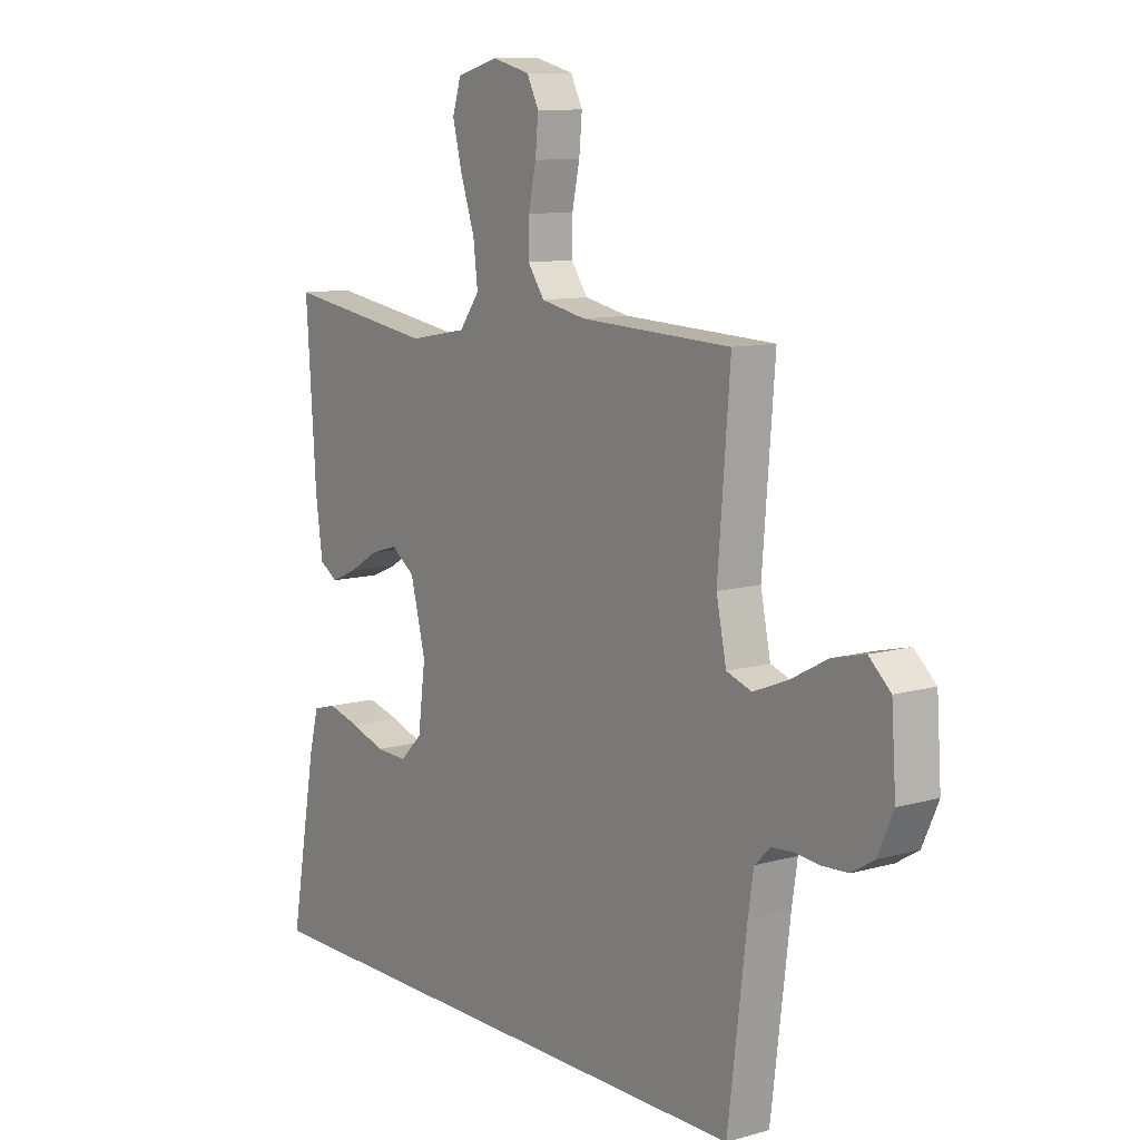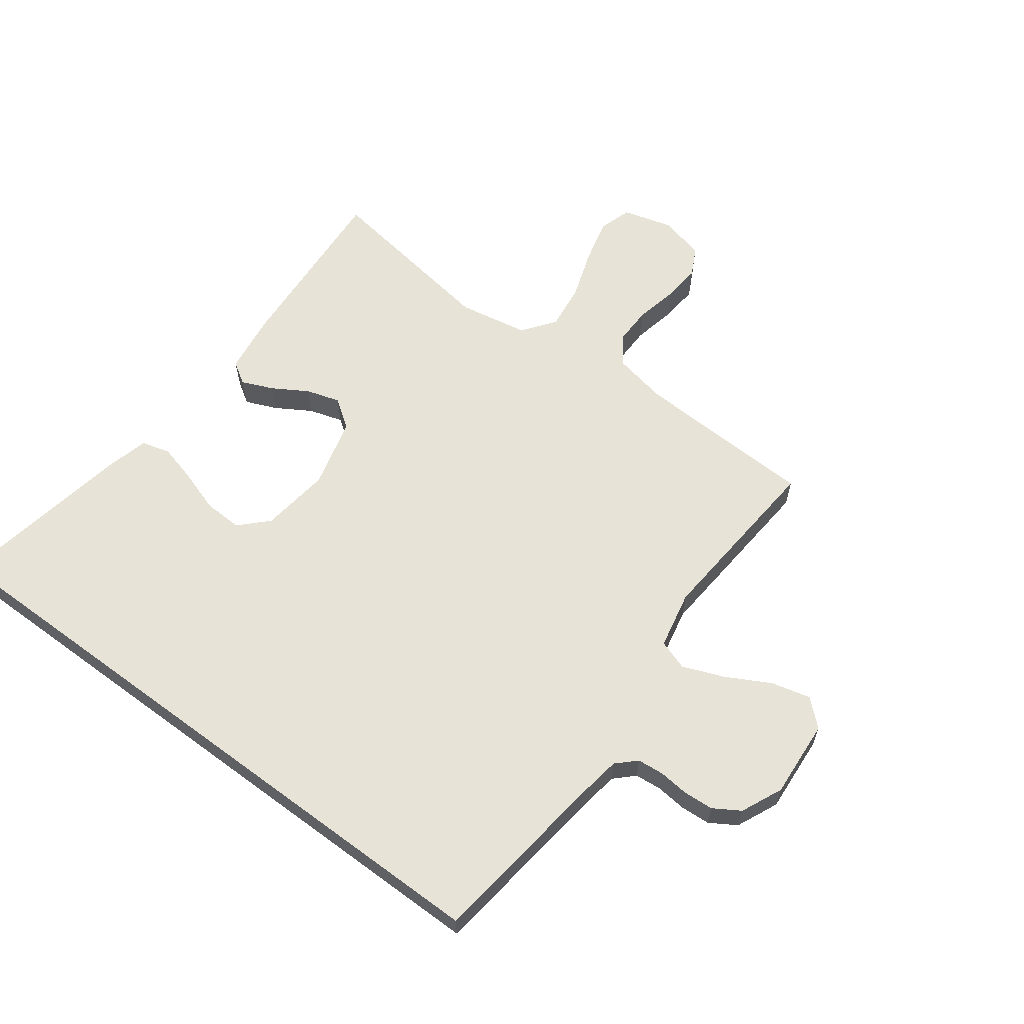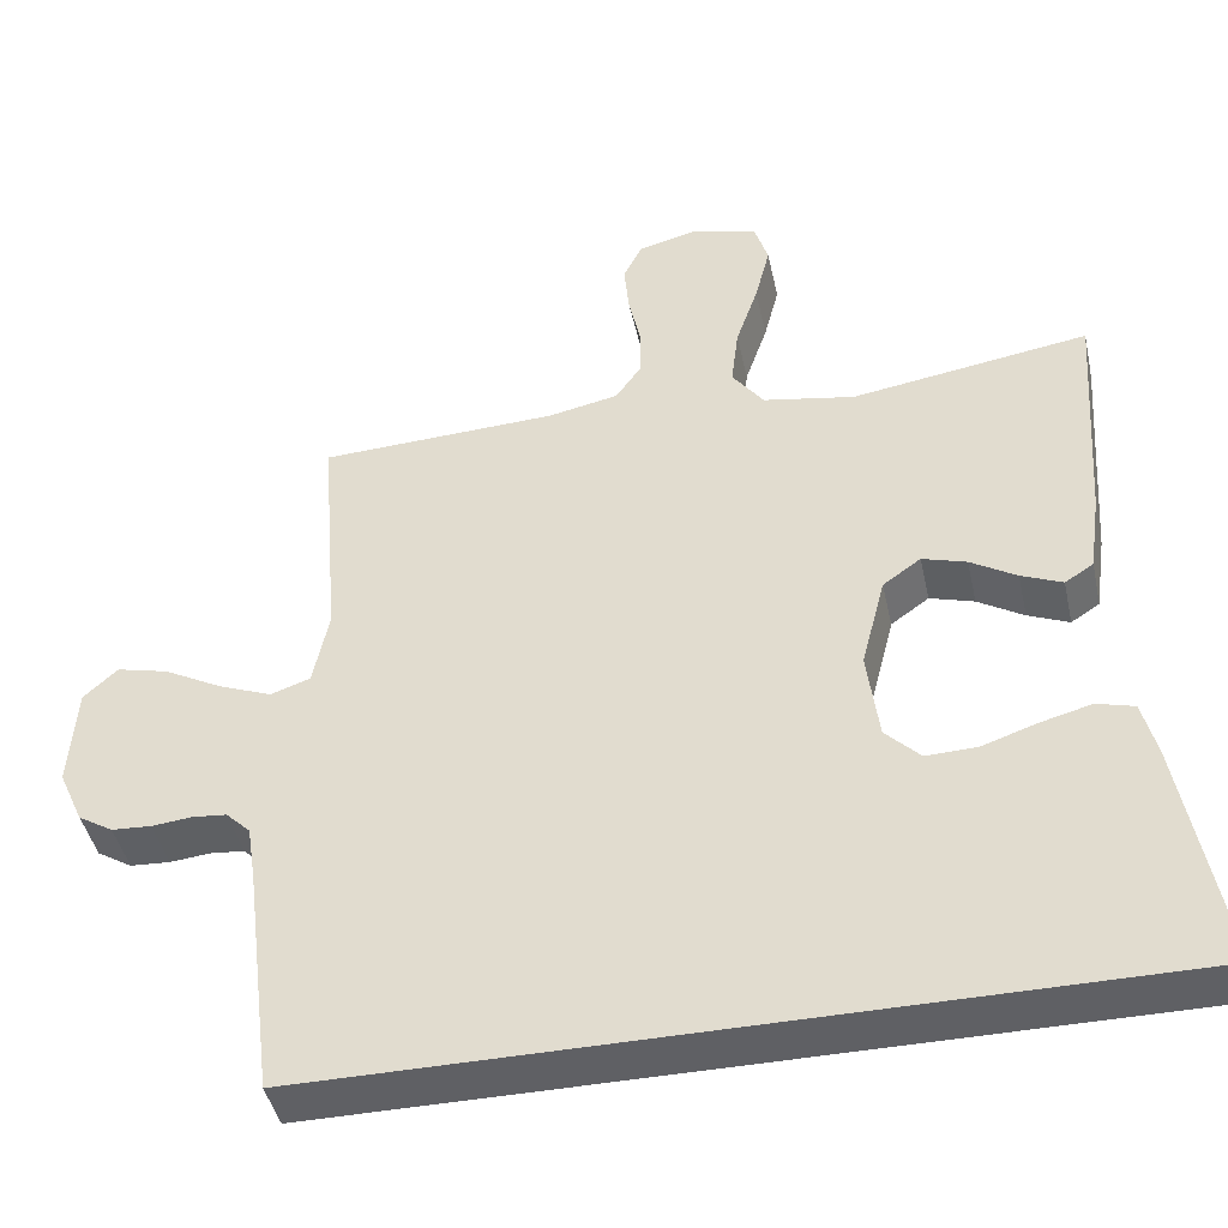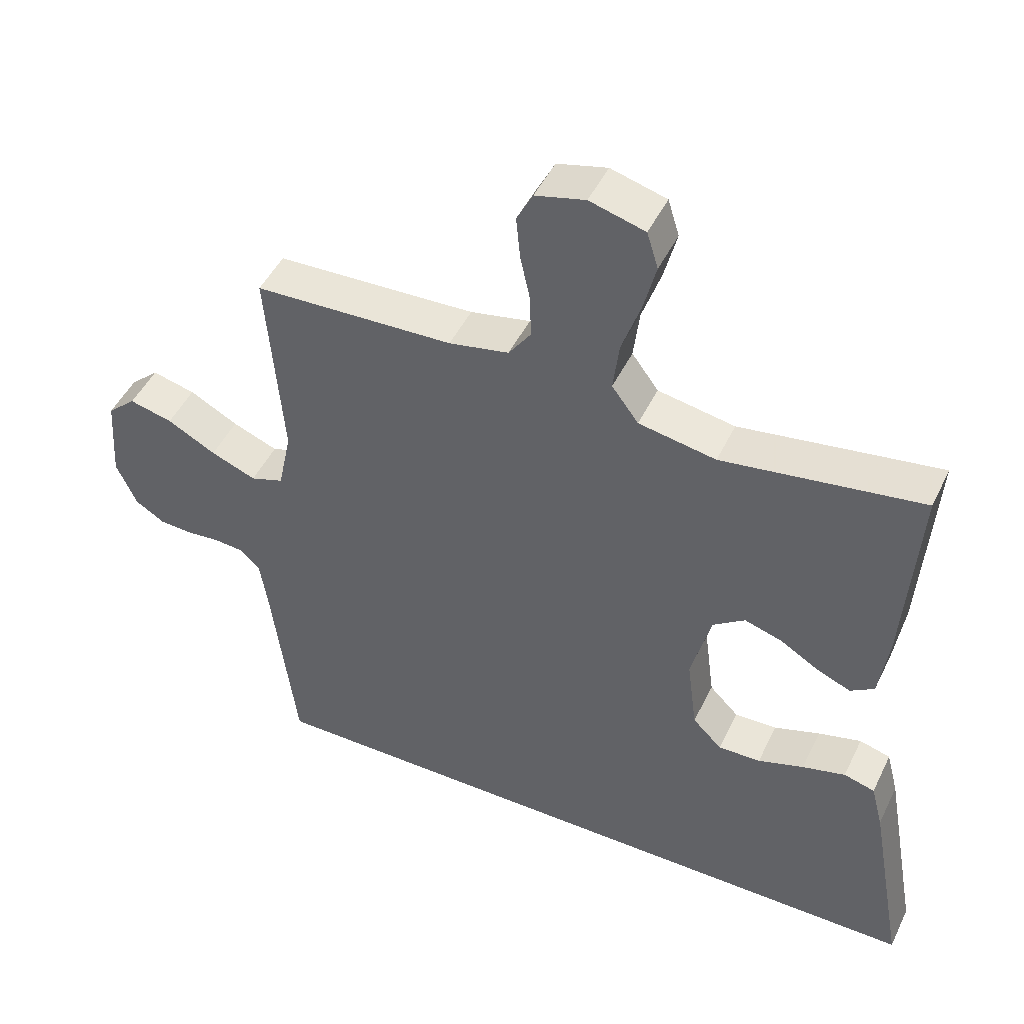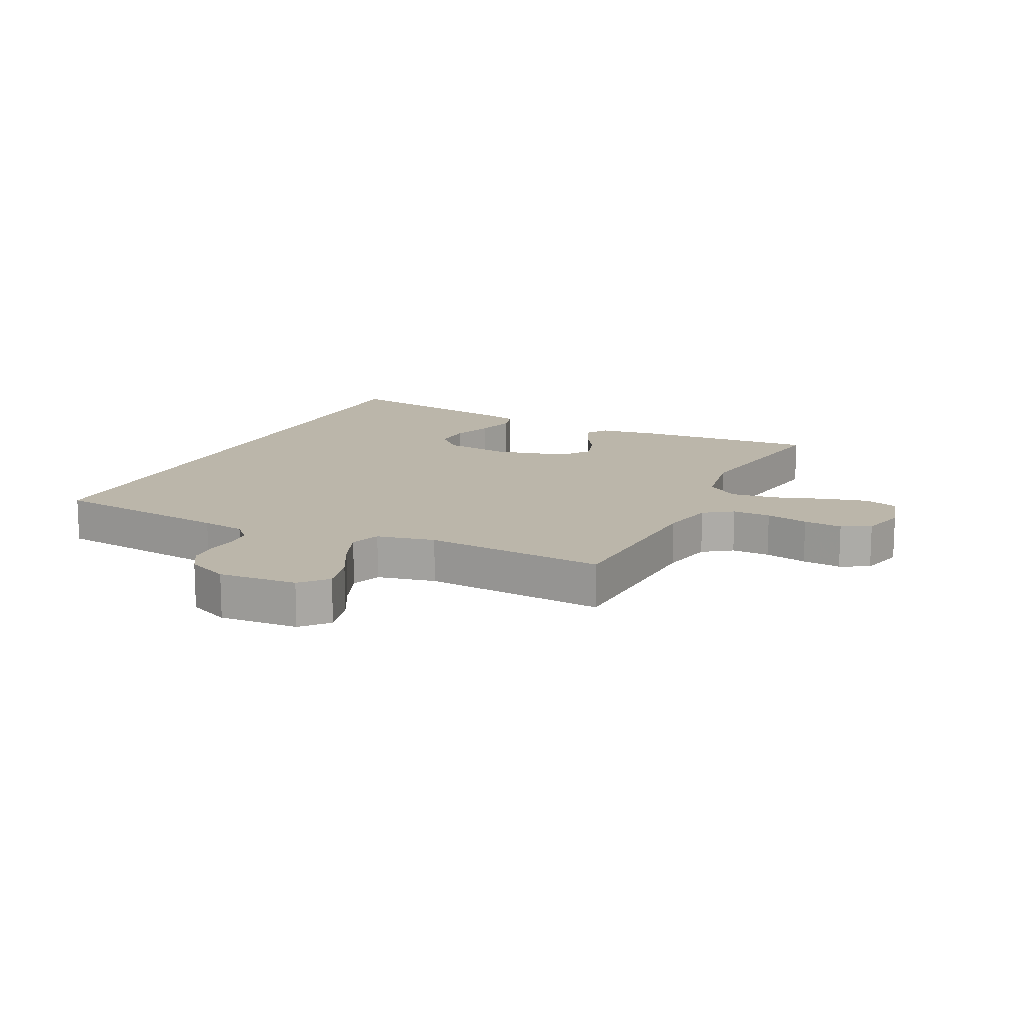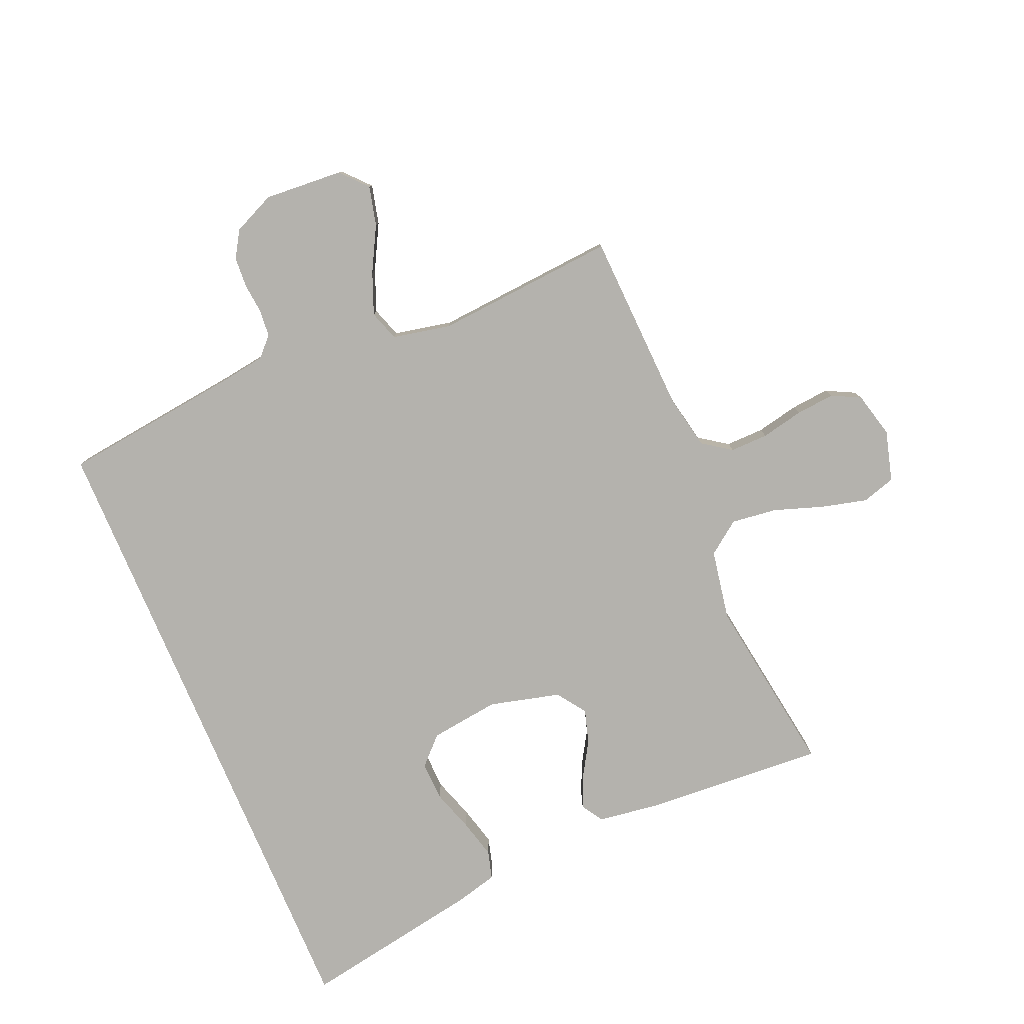
<metadata>
{"format":"obj","ext":"obj","renderer":"f3d","projection":"perspective","resolution":1024,"background":"white","views":[{"elev":10.3,"azim":-125.7,"up":"+Z"},{"elev":61.6,"azim":-143.4,"up":"+Y"},{"elev":-43.6,"azim":12.3,"up":"+Z"},{"elev":47.3,"azim":24.9,"up":"+Z"},{"elev":13.9,"azim":-64.2,"up":"+Y"},{"elev":-79.5,"azim":-67.0,"up":"+Y"}]}
</metadata>
<code>
v 0.5 0.07 0.5
v 0.48 0.07 0.2
v 0.466 0.07 0.1
v 0.43 0.07 0.077
v 0.378 0.07 0.099
v 0.32 0.07 0.134
v 0.264 0.07 0.151
v 0.216 0.07 0.117
v 0.186 0.07 0
v 0.201 0.07 -0.115
v 0.245 0.07 -0.159
v 0.309 0.07 -0.157
v 0.378 0.07 -0.134
v 0.443 0.07 -0.117
v 0.49 0.07 -0.13
v 0.508 0.07 -0.2
v 0.562 0.07 -0.5
v -0.506 0.07 -0.5
v -0.543 0.07 -0.2
v -0.554 0.07 -0.128
v -0.585 0.07 -0.098
v -0.629 0.07 -0.094
v -0.679 0.07 -0.099
v -0.729 0.07 -0.096
v -0.773 0.07 -0.069
v -0.804 0.07 0
v -0.795 0.07 0.13
v -0.752 0.07 0.169
v -0.687 0.07 0.153
v -0.614 0.07 0.114
v -0.546 0.07 0.087
v -0.496 0.07 0.104
v -0.476 0.07 0.2
v -0.5 0.07 0.5
v -0.2 0.07 0.512
v -0.11 0.07 0.53
v -0.077 0.07 0.577
v -0.078 0.07 0.64
v -0.093 0.07 0.71
v -0.099 0.07 0.774
v -0.075 0.07 0.821
v 0 0.07 0.84
v 0.083 0.07 0.817
v 0.1 0.07 0.762
v 0.081 0.07 0.687
v 0.053 0.07 0.605
v 0.044 0.07 0.53
v 0.084 0.07 0.476
v 0.2 0.07 0.455
v 0.5 0 0.5
v 0.48 0 0.2
v 0.466 0 0.1
v 0.43 0 0.077
v 0.378 0 0.099
v 0.32 0 0.134
v 0.264 0 0.151
v 0.216 0 0.117
v 0.186 0 0
v 0.201 0 -0.115
v 0.245 0 -0.159
v 0.309 0 -0.157
v 0.378 0 -0.134
v 0.443 0 -0.117
v 0.49 0 -0.13
v 0.508 0 -0.2
v 0.562 0 -0.5
v -0.506 0 -0.5
v -0.543 0 -0.2
v -0.554 0 -0.128
v -0.585 0 -0.098
v -0.629 0 -0.094
v -0.679 0 -0.099
v -0.729 0 -0.096
v -0.773 0 -0.069
v -0.804 0 0
v -0.795 0 0.13
v -0.752 0 0.169
v -0.687 0 0.153
v -0.614 0 0.114
v -0.546 0 0.087
v -0.496 0 0.104
v -0.476 0 0.2
v -0.5 0 0.5
v -0.2 0 0.512
v -0.11 0 0.53
v -0.077 0 0.577
v -0.078 0 0.64
v -0.093 0 0.71
v -0.099 0 0.774
v -0.075 0 0.821
v 0 0 0.84
v 0.083 0 0.817
v 0.1 0 0.762
v 0.081 0 0.687
v 0.053 0 0.605
v 0.044 0 0.53
v 0.084 0 0.476
v 0.2 0 0.455
f 43 44 45 46
f 41 42 43 46
f 41 46 47
f 38 39 40 41
f 37 38 41 47
f 36 37 47 48
f 33 34 35
f 32 33 35 36
f 27 28 29 30
f 27 30 31
f 26 27 31
f 25 26 31
f 22 23 24 25
f 21 22 25 31
f 20 21 31 32
f 16 17 18 19
f 12 13 14 15
f 12 15 16
f 11 12 16 19
f 3 4 5 6
f 3 6 7
f 49 1 2 3
f 48 49 3 7
f 10 11 19 20
f 9 10 20 32
f 8 9 32 36
f 7 8 36 48
f 95 94 93 92
f 95 92 91 90
f 96 95 90
f 90 89 88 87
f 96 90 87 86
f 97 96 86 85
f 84 83 82
f 85 84 82 81
f 79 78 77 76
f 80 79 76
f 80 76 75
f 80 75 74
f 74 73 72 71
f 80 74 71 70
f 81 80 70 69
f 68 67 66 65
f 64 63 62 61
f 65 64 61
f 68 65 61 60
f 55 54 53 52
f 56 55 52
f 52 51 50 98
f 56 52 98 97
f 69 68 60 59
f 81 69 59 58
f 85 81 58 57
f 97 85 57 56
f 1 50 51 2
f 2 51 52 3
f 3 52 53 4
f 4 53 54 5
f 5 54 55 6
f 6 55 56 7
f 7 56 57 8
f 8 57 58 9
f 9 58 59 10
f 10 59 60 11
f 11 60 61 12
f 12 61 62 13
f 13 62 63 14
f 14 63 64 15
f 15 64 65 16
f 16 65 66 17
f 17 66 67 18
f 18 67 68 19
f 19 68 69 20
f 20 69 70 21
f 21 70 71 22
f 22 71 72 23
f 23 72 73 24
f 24 73 74 25
f 25 74 75 26
f 26 75 76 27
f 27 76 77 28
f 28 77 78 29
f 29 78 79 30
f 30 79 80 31
f 31 80 81 32
f 32 81 82 33
f 33 82 83 34
f 34 83 84 35
f 35 84 85 36
f 36 85 86 37
f 37 86 87 38
f 38 87 88 39
f 39 88 89 40
f 40 89 90 41
f 41 90 91 42
f 42 91 92 43
f 43 92 93 44
f 44 93 94 45
f 45 94 95 46
f 46 95 96 47
f 47 96 97 48
f 48 97 98 49
f 49 98 50 1

</code>
